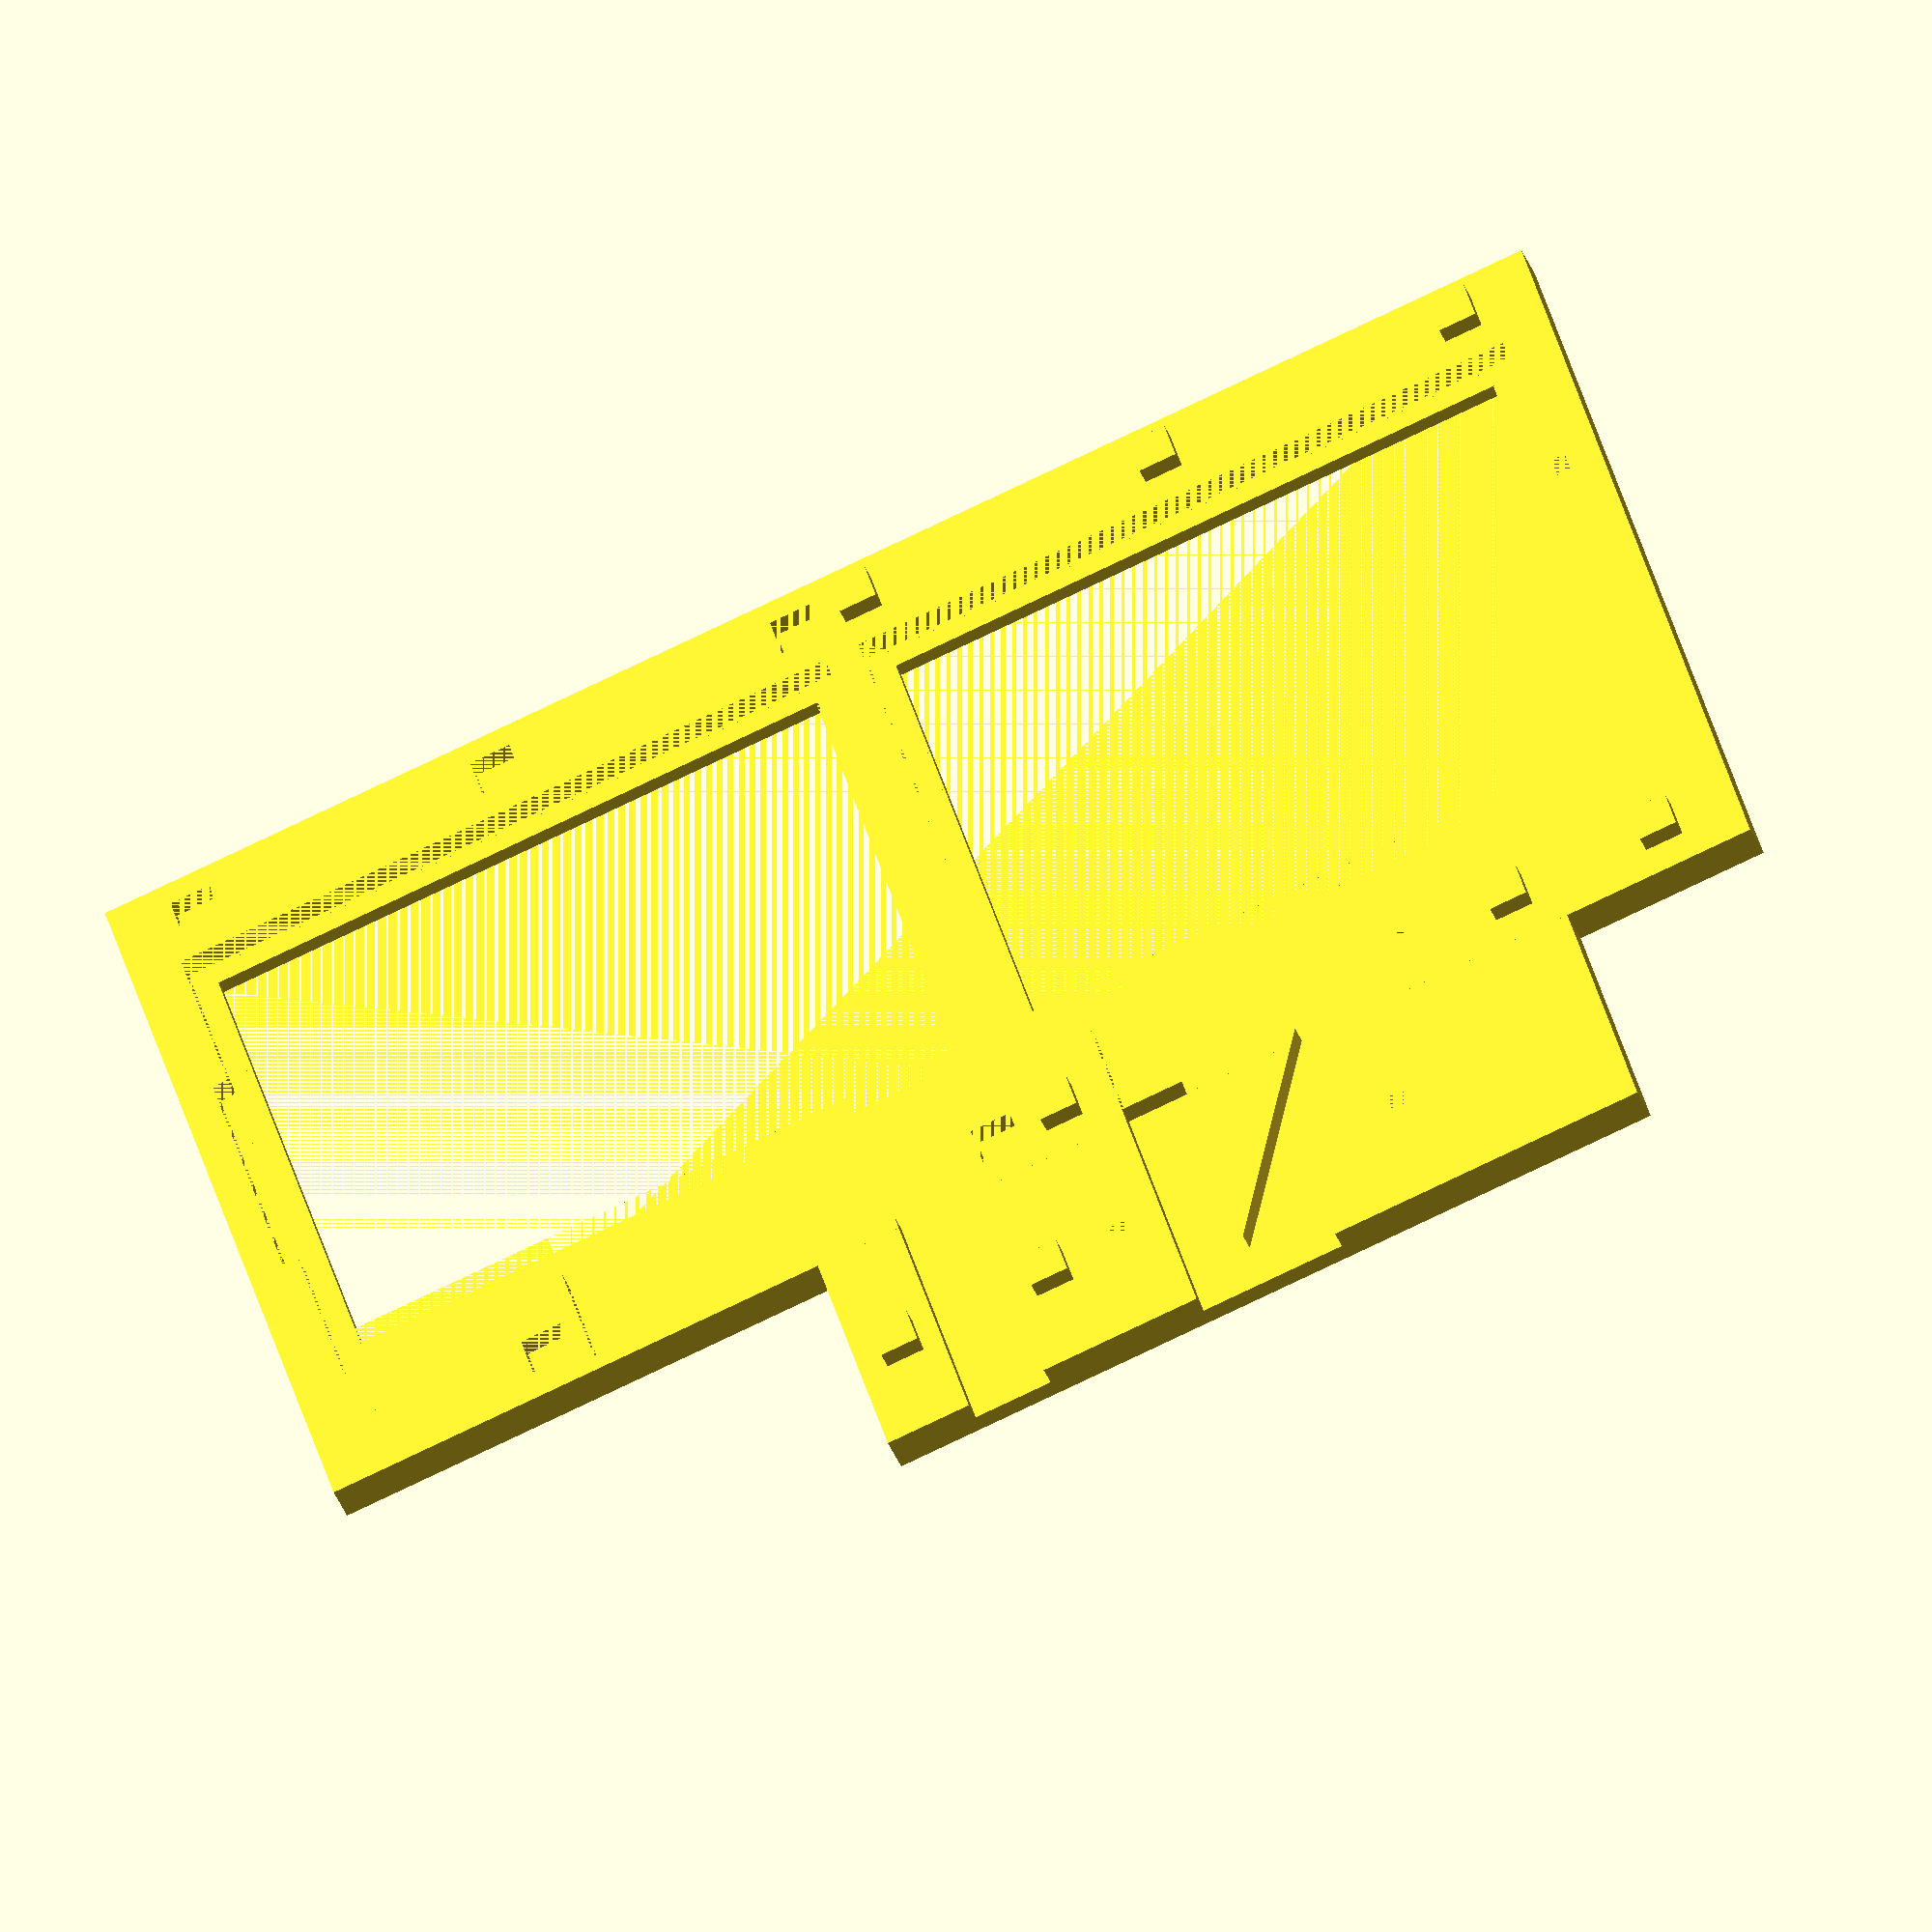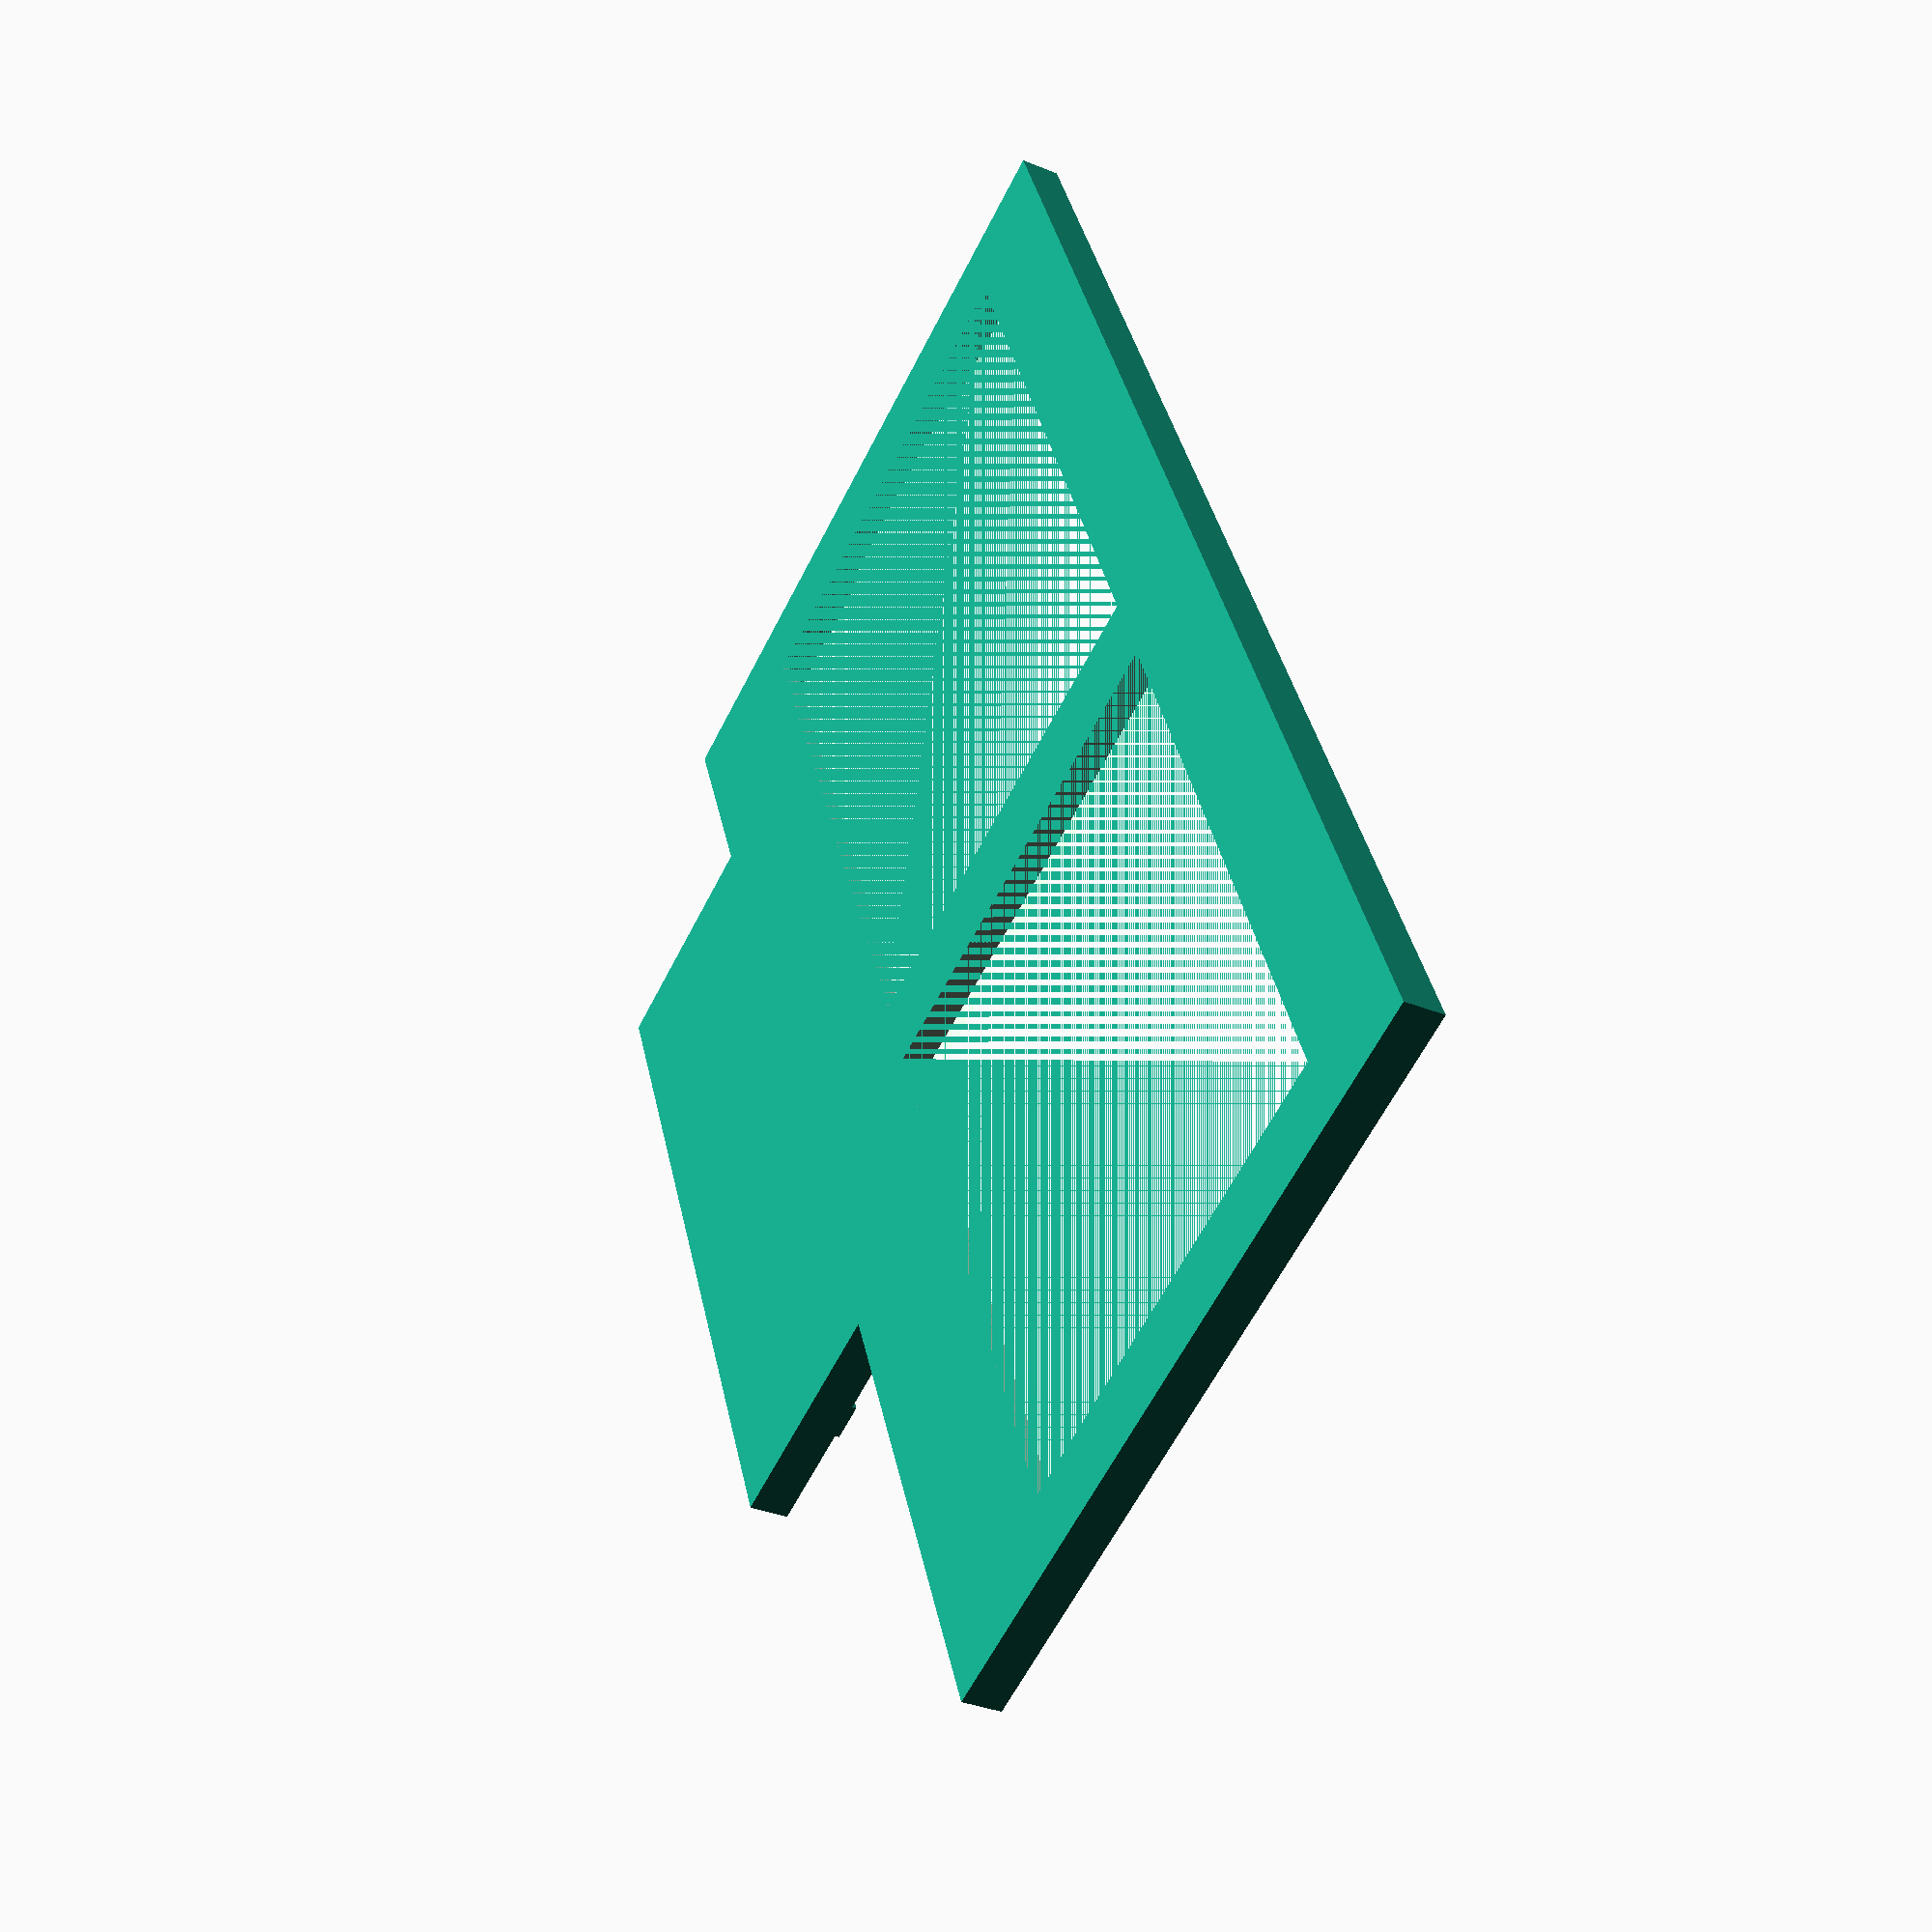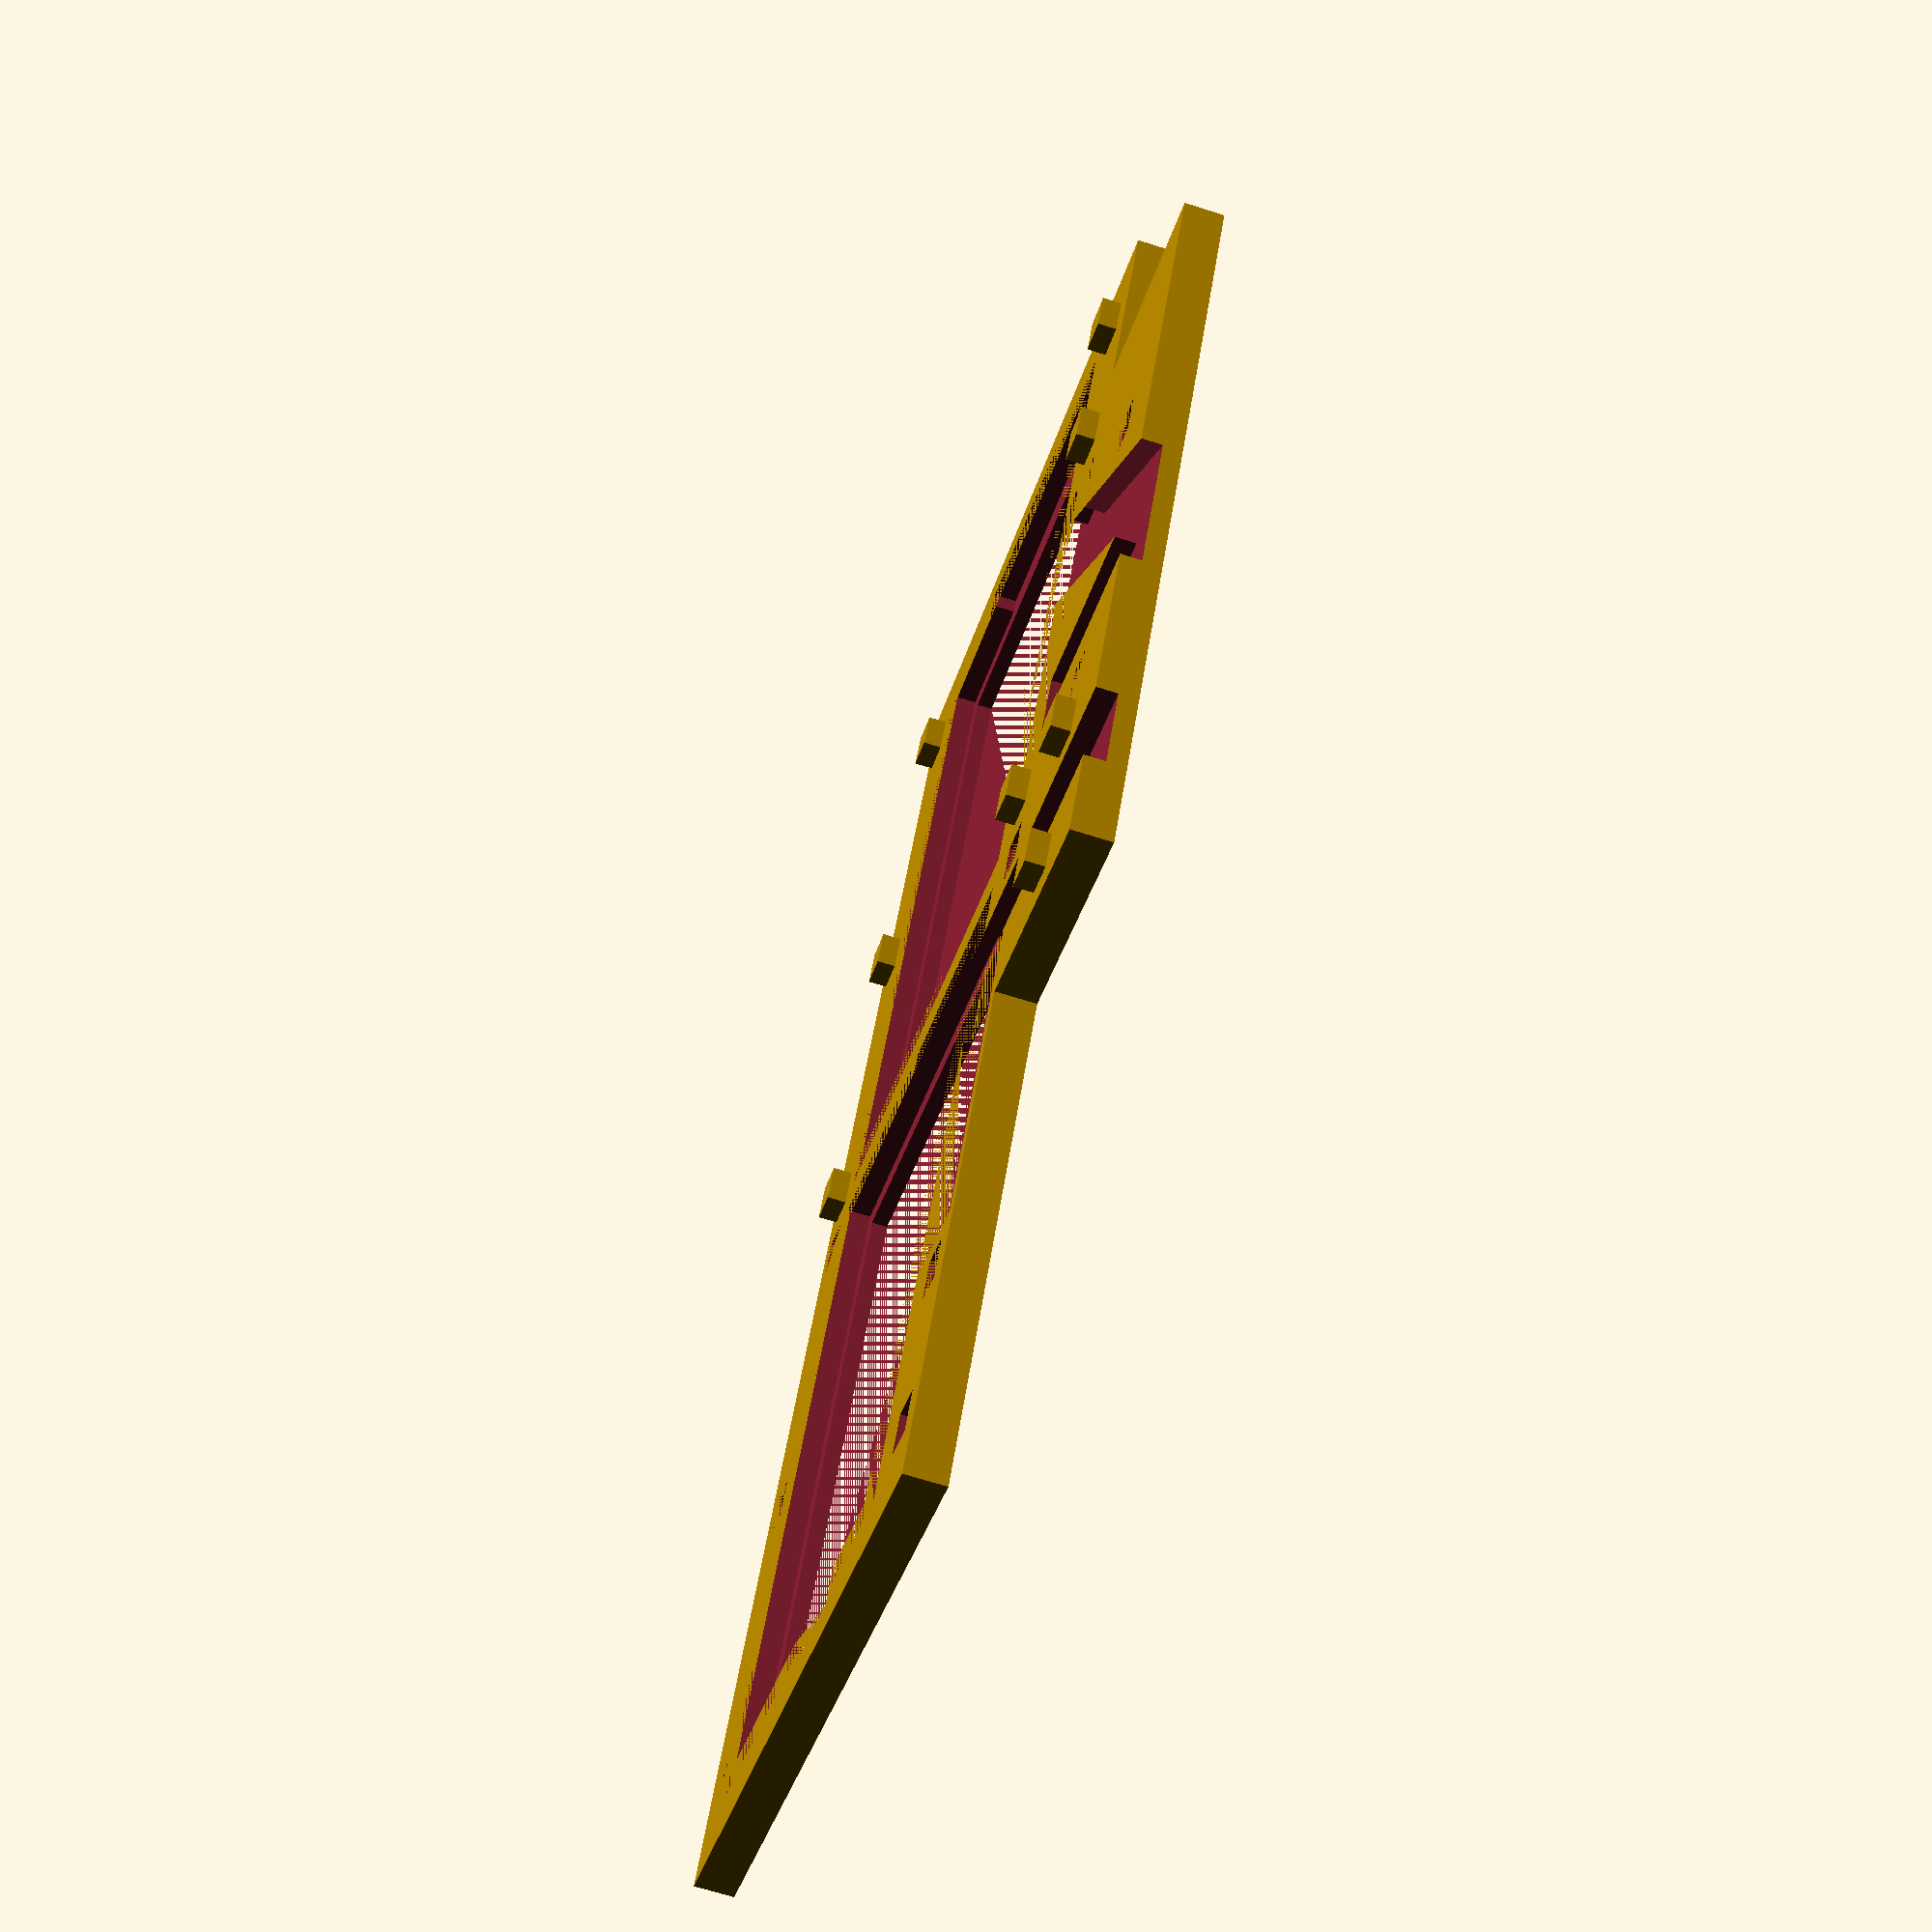
<openscad>

//mot yet finished

rotate([0,-90,0]) translate([0, 0, 04]) difference() {
    union() {
        //translate([0, 0.3, 8]) cube([2.5, 70, 46]);
        
        translate([0, 20.3, 7]) cube([2.5, 50, 20]);
        translate([0, -12, 22]) cube([2.5, 94.5, 49]);
        translate([2.5, 76.2, 67]) cube([1.2, 2.4,2.4]);
        translate([2.5, 56.2, 67]) cube([1.2, 2.4,2.4]);
        translate([2.5, 76.2, 24]) cube([1.2, 2.4,2.4]);
        translate([2.5, 66.2, 24]) cube([1.2, 2.4,2.4]);
        translate([2.5, 22, 12.5]) cube([1.2, 2.4,2.4]);
        translate([2.5, 36.2, 67]) cube([1.2, 2.4,2.4]);
        translate([2.5, 36.2, 24]) cube([1.2, 2.4,2.4]);
        translate([2.5, 32, 12.5]) cube([1.2, 2.4,2.4]);
    }
    
    //corners
    translate([1.2, 1.9-10, 66.9]) cube([1.3, 2.6,2.6]);
    translate([1.2, 1.9+10, 66.9]) cube([1.3, 2.6,2.6]);
    translate([1.2, 1.9-10, 23.9]) cube([1.3, 2.6,2.6]);
    translate([1.2, 1.9, 23.9]) cube([1.3, 2.6,2.6]);
    translate([1.2, 56.1, 12.4]) cube([1.3, 2.6,2.6]);
    translate([1.2, 31.9, 66.9]) cube([1.3, 2.6,2.6]);
    translate([1.2, 31.9, 23.9]) cube([1.3, 2.6,2.6]);
    translate([1.2, 36.1, 12.4]) cube([1.3, 2.6,2.6]);
    
   
    
    translate([0,34.7,23]) mirror([0,-1,0]) {
        translate([1, 0.5, 7]) cube([1.5, 43, 35]);
        translate([1, 40.5, 17]) cube([1.5, 4, 15]);
        translate([1, 5, 0]) cube([1.5, 24, 10]);
        
        //for wires
        translate([1.2,4,-20]) cube([2, 5, 40]);
        //translate([1.2,5,-20]) rotate([-30,0,0]) cube([2, 6, 30]);
        
        translate([0,2,10]) cube([5,40,30.5]);
    }

    
    translate([0,35.9,23]) {
        translate([1, 0.5, 7]) cube([1.5, 43, 35]);
        translate([1, 40.5, 17]) cube([1.5, 4, 15]);
        translate([1, 5, 0]) cube([1.5, 24, 10]);
        
        //for wires
        translate([1.2,5,-40]) cube([2, 4, 40]);
        translate([1.2,5,-20]) rotate([-30,0,0]) cube([2, 6, 30]);
        
        translate([0,2,10]) cube([5,40,30.5]);
    }
}

</openscad>
<views>
elev=216.3 azim=252.7 roll=161.1 proj=o view=solid
elev=34.0 azim=23.0 roll=241.0 proj=p view=wireframe
elev=68.0 azim=29.9 roll=72.4 proj=p view=wireframe
</views>
